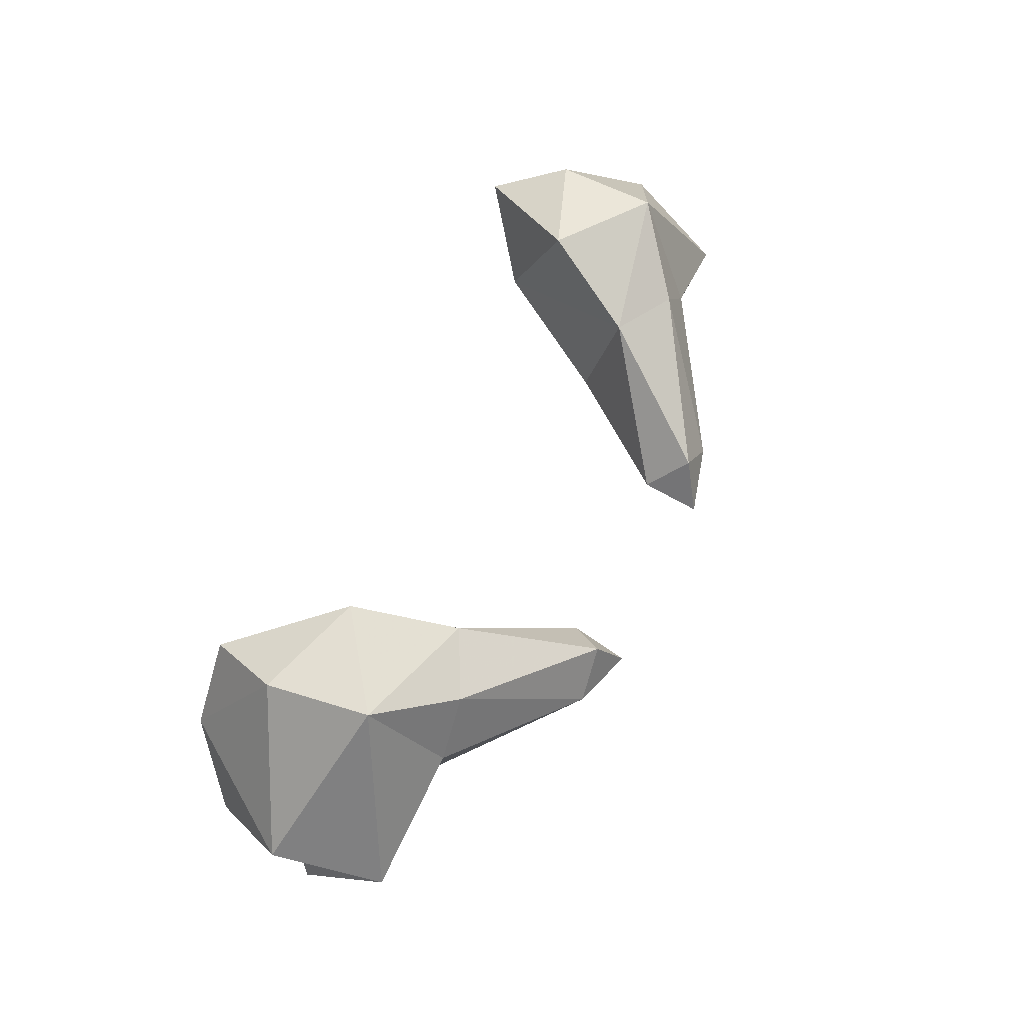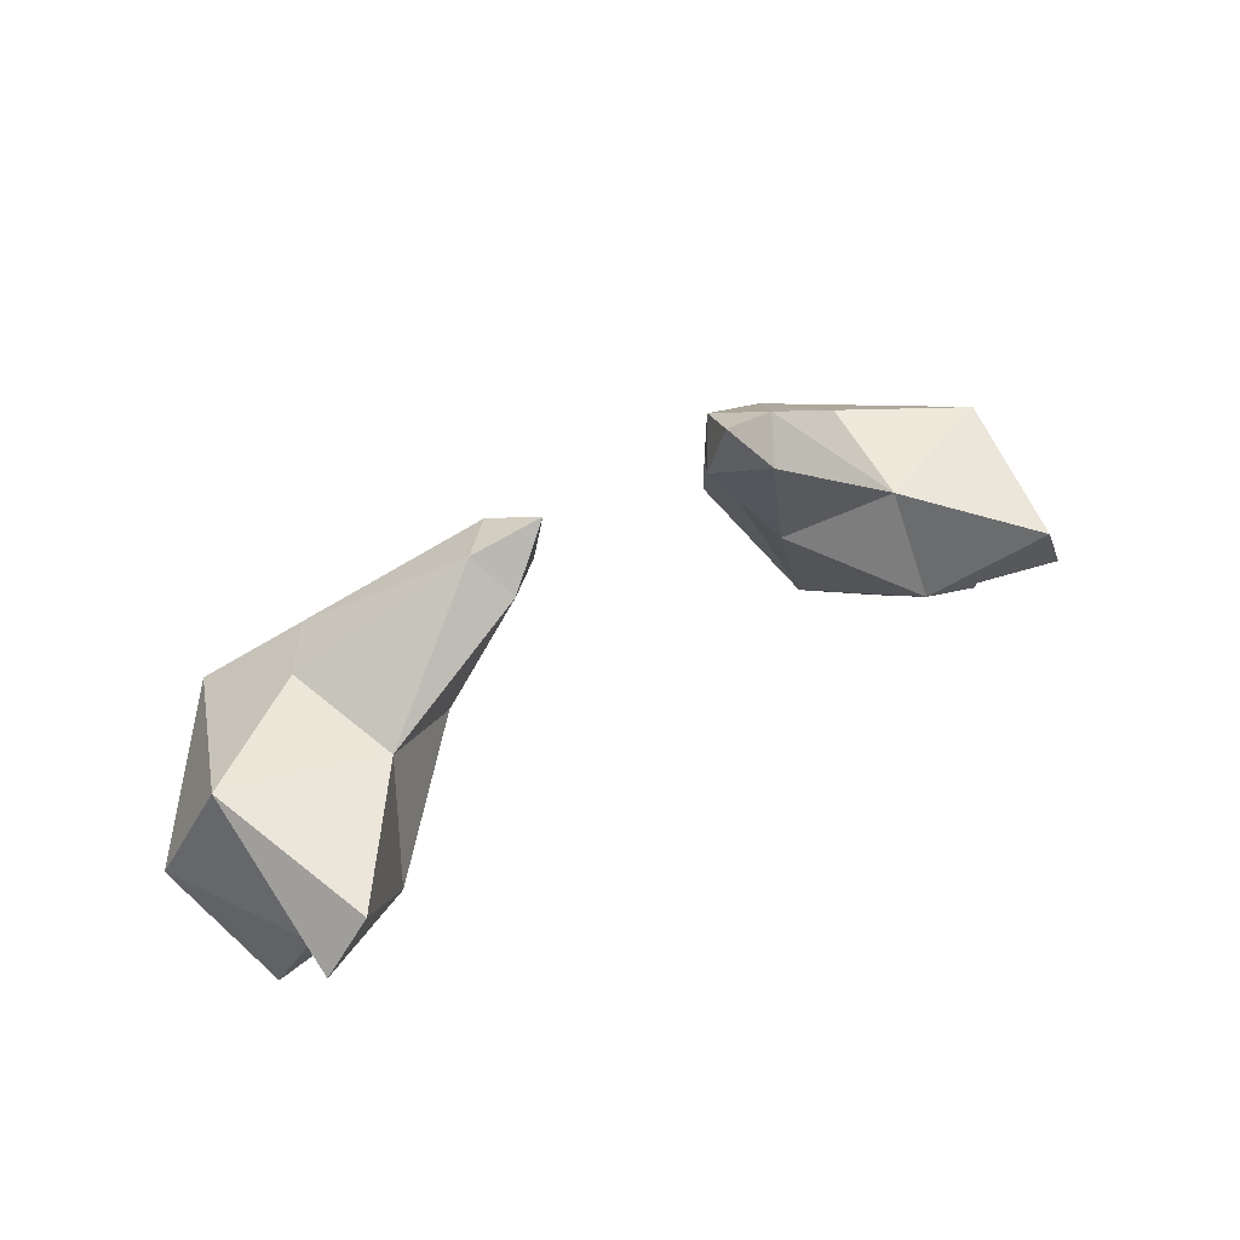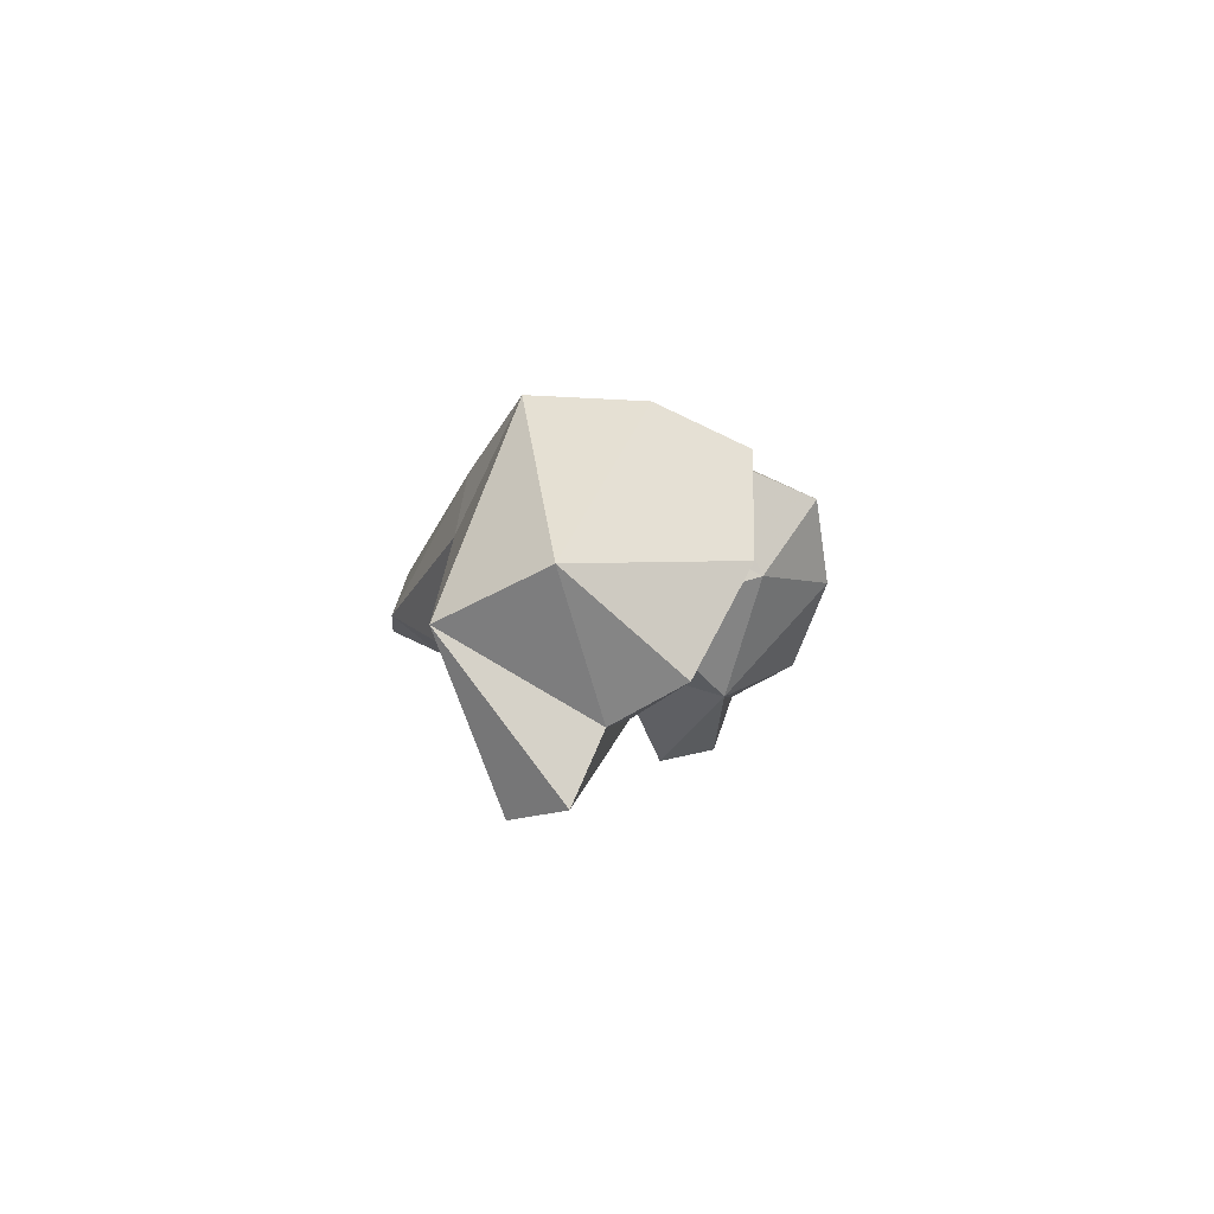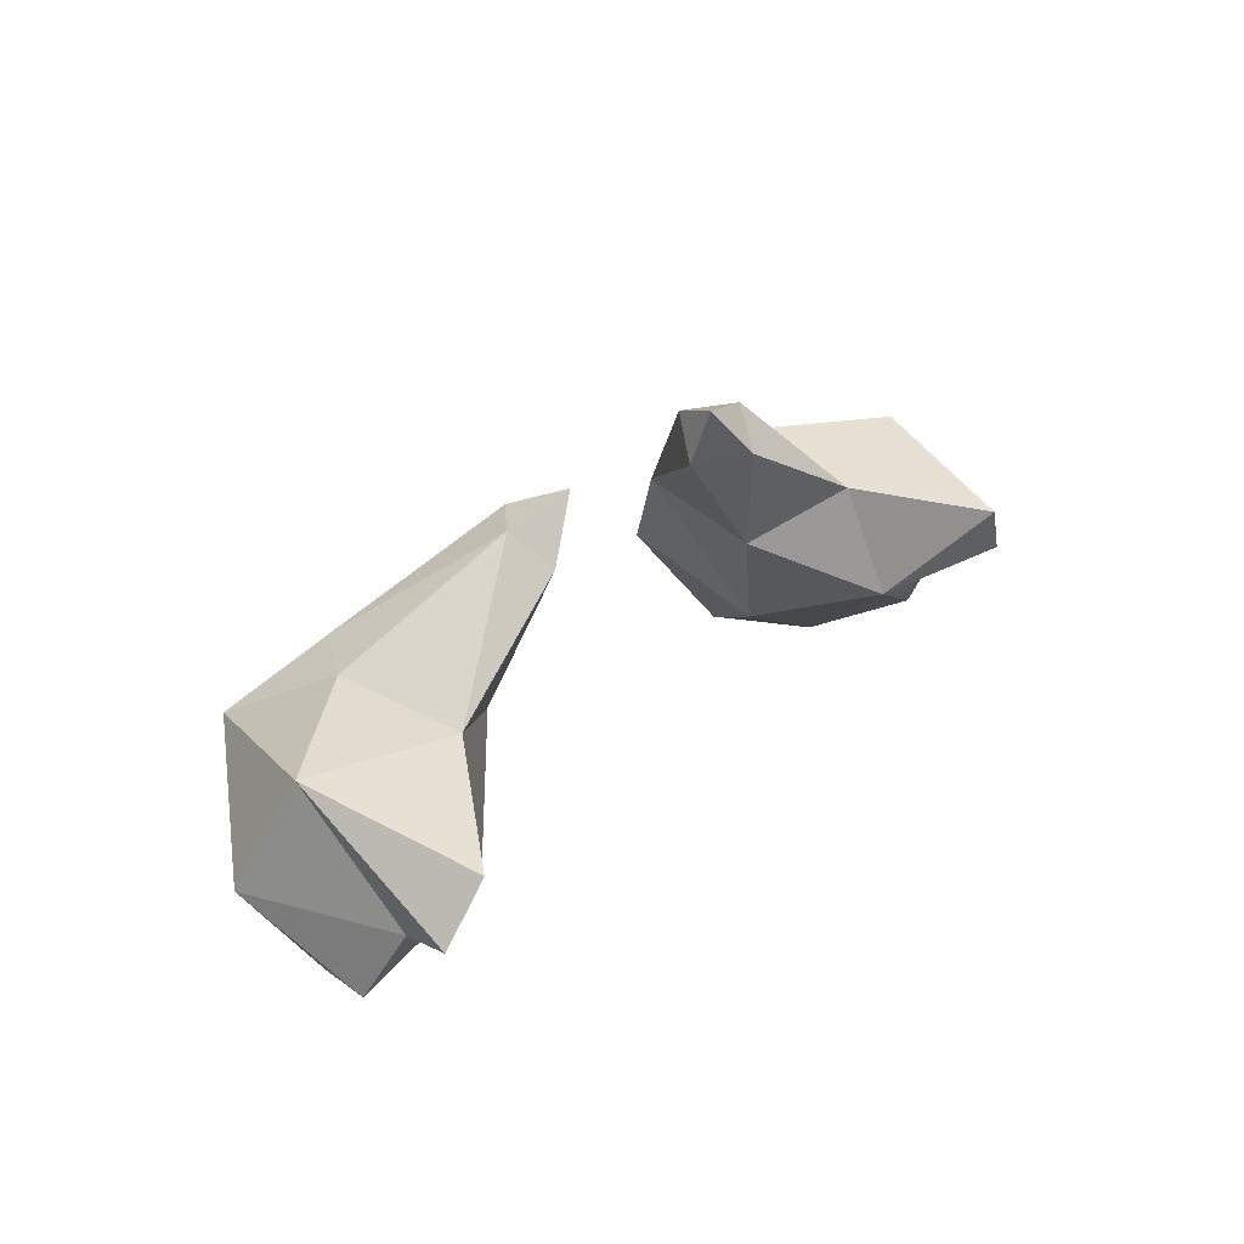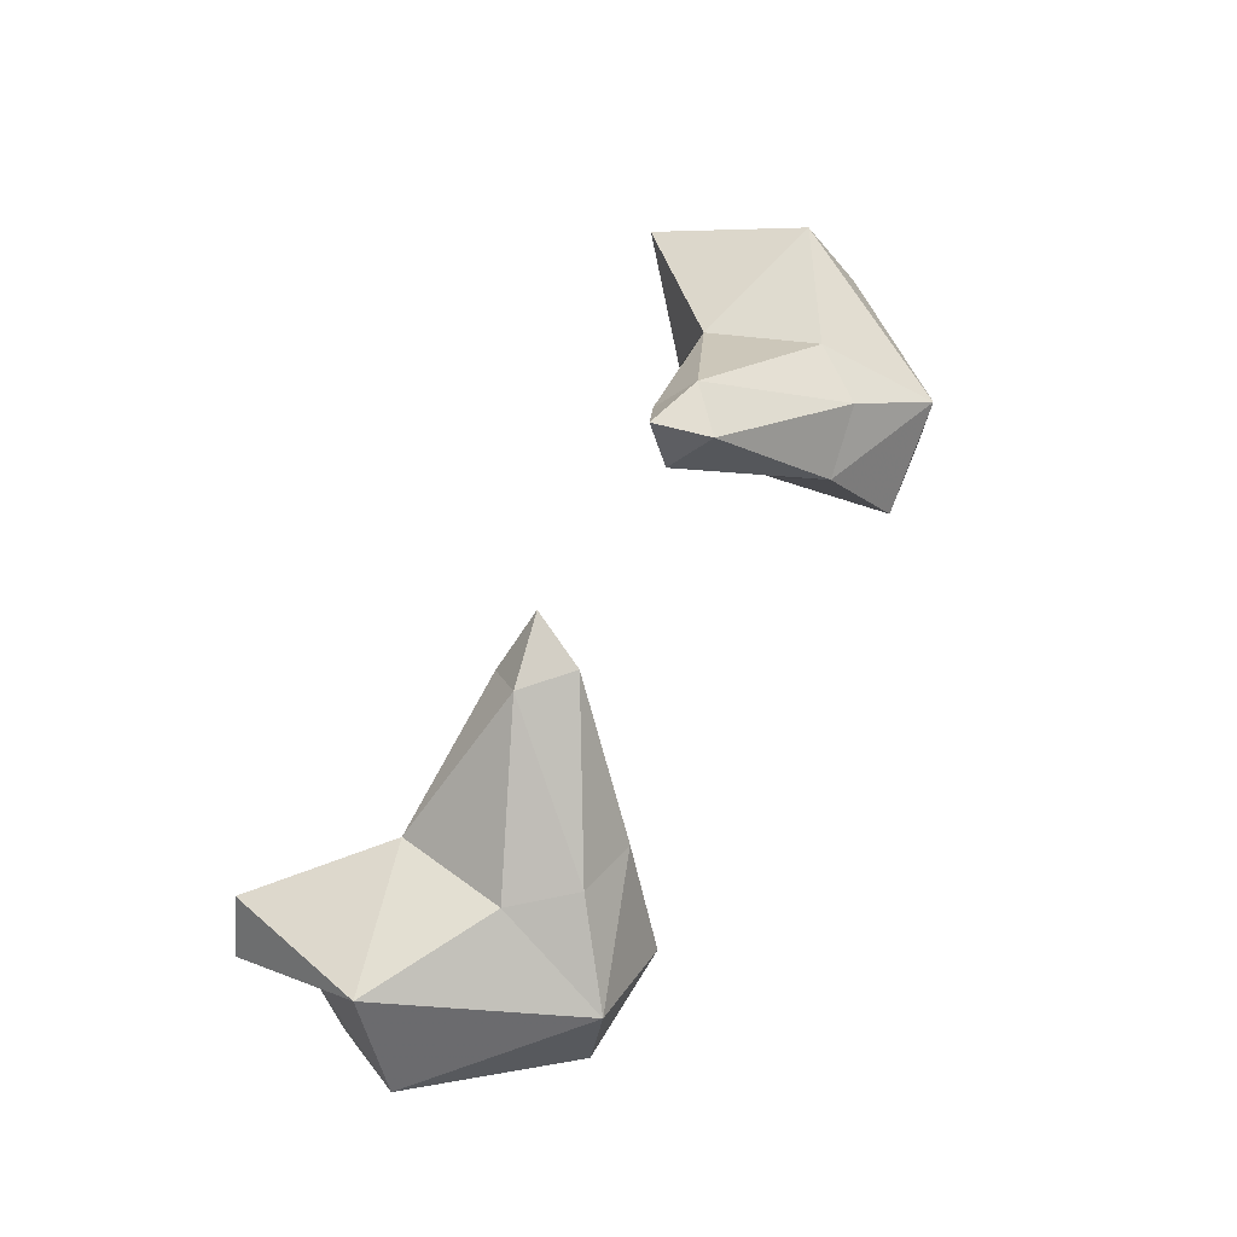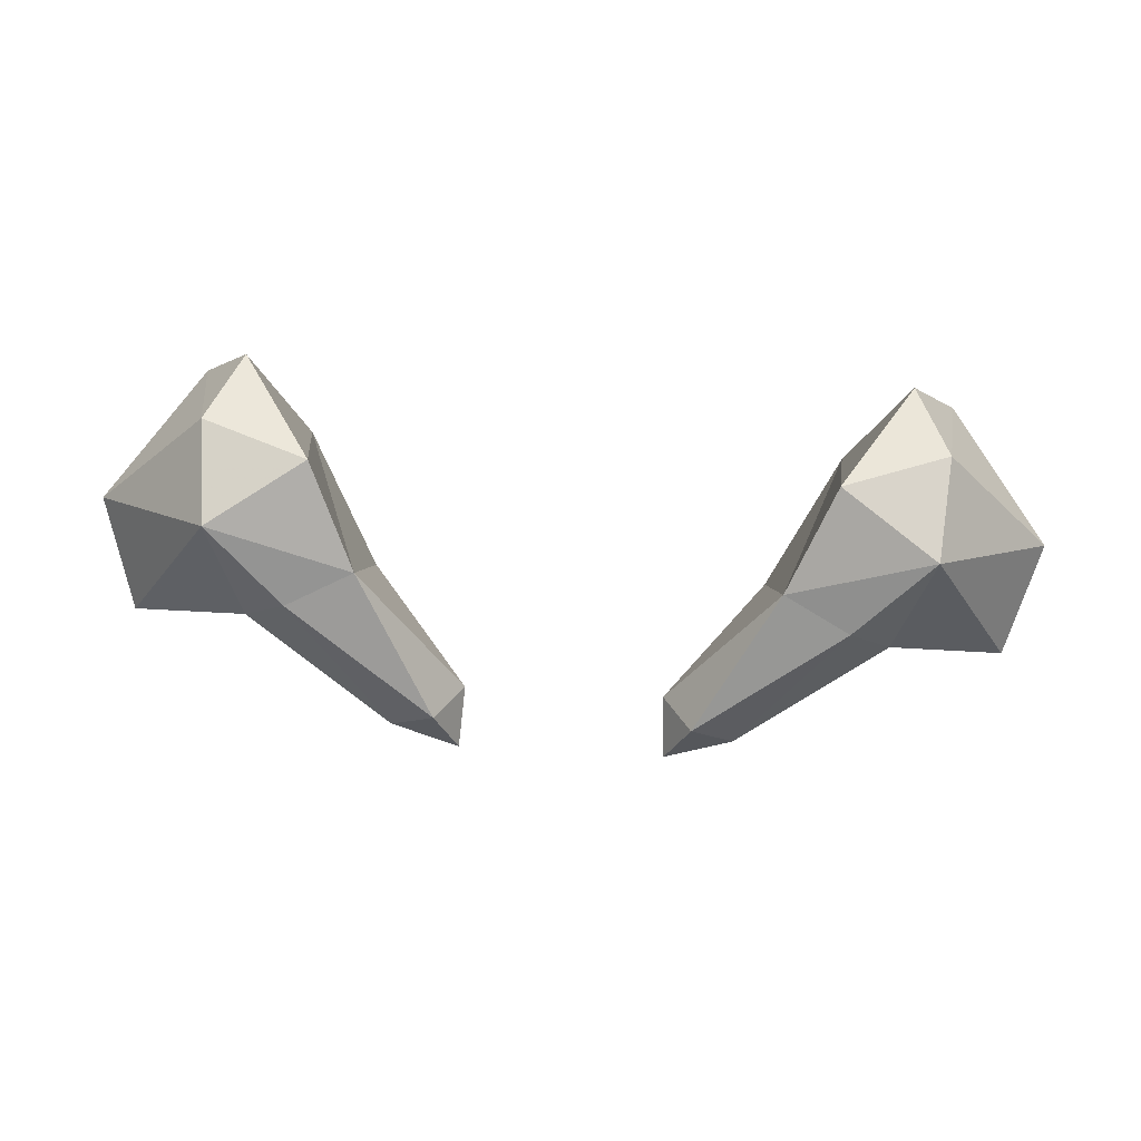
<metadata>
{"format":"obj","ext":"obj","renderer":"f3d","projection":"perspective","resolution":1024,"background":"white","views":[{"elev":61.0,"azim":-64.9,"up":"+Y"},{"elev":39.4,"azim":-39.2,"up":"+Z"},{"elev":-0.7,"azim":100.0,"up":"+Y"},{"elev":28.6,"azim":-52.9,"up":"+Z"},{"elev":63.9,"azim":117.5,"up":"+Z"},{"elev":79.0,"azim":3.0,"up":"+Y"}]}
</metadata>
<code>
g AKoalaArms
v -0.4239 -0.4227 1.907
v -0.6076 -0.4981 1.687
v -0.4087 -0.3424 1.669
v -0.811 -0.3455 1.174
v -1.201 -0.57 1.342
v -1.295 -0.7133 0.8556
v -1.631 -1.024 1.198
v -1.775 -0.9767 0.9646
v -1.098 -0.1797 0.6616
v -1.557 -0.2016 0.4146
v -1.752 -0.5791 0.5905
v -0.8421 0.1581 1.309
v -0.5223 -0.2065 1.82
v -1.683 -0.7248 0.8669
v -1.028 0.3701 0.9133
v -1.336 0.1687 0.4445
v 0.4239 -0.4227 1.907
v 0.4087 -0.3424 1.669
v 0.6076 -0.4981 1.687
v 0.811 -0.3455 1.174
v 1.201 -0.57 1.342
v 1.295 -0.7133 0.8556
v 1.631 -1.024 1.198
v 1.775 -0.9767 0.9646
v 1.098 -0.1797 0.6616
v 1.557 -0.2016 0.4146
v 1.752 -0.5791 0.5905
v 0.8421 0.1581 1.309
v 0.5223 -0.2065 1.82
v 1.683 -0.7248 0.8669
v 1.028 0.3701 0.9133
v 1.336 0.1687 0.4445
v -1.811 -0.4033 1.403
v -1.947 -0.2201 0.9752
v -1.419 0.3508 1.193
v -1.3 -0.108 1.451
v -1.114 0.1185 1.448
v -0.7039 -0.3658 1.834
v -1.463 0.317 0.7569
v 1.947 -0.2201 0.9752
v 1.811 -0.4033 1.403
v 1.419 0.3508 1.193
v 1.3 -0.108 1.451
v 1.114 0.1185 1.448
v 0.7039 -0.3658 1.834
v 1.463 0.317 0.7569
f 1 2 3
f 3 2 4
f 2 5 4
f 4 5 6
f 5 7 6
f 6 7 8
f 9 4 6
f 9 6 10
f 10 6 11
f 12 4 9
f 12 3 4
f 13 3 12
f 13 1 3
f 6 14 11
f 8 14 6
f 12 9 15
f 15 9 16
f 9 10 16
f 17 18 19
f 18 20 19
f 19 20 21
f 20 22 21
f 21 22 23
f 22 24 23
f 25 22 20
f 25 26 22
f 26 27 22
f 28 25 20
f 28 20 18
f 29 28 18
f 29 18 17
f 22 27 30
f 24 22 30
f 28 31 25
f 31 32 25
f 25 32 26
f 14 33 34
f 34 33 35
f 33 36 35
f 35 36 37
f 36 38 37
f 37 38 13
f 38 1 13
f 13 12 37
f 37 12 35
f 12 15 35
f 35 15 39
f 39 34 35
f 33 14 8
f 7 33 8
f 5 33 7
f 38 36 5
f 5 36 33
f 1 38 2
f 2 38 5
f 14 34 11
f 11 34 10
f 34 39 10
f 10 39 16
f 39 15 16
f 30 40 41
f 40 42 41
f 41 42 43
f 42 44 43
f 43 44 45
f 44 29 45
f 45 29 17
f 29 44 28
f 44 42 28
f 28 42 31
f 42 46 31
f 46 42 40
f 41 24 30
f 23 24 41
f 21 23 41
f 45 21 43
f 21 41 43
f 17 19 45
f 19 21 45
f 30 27 40
f 27 26 40
f 40 26 46
f 26 32 46
f 46 32 31

</code>
